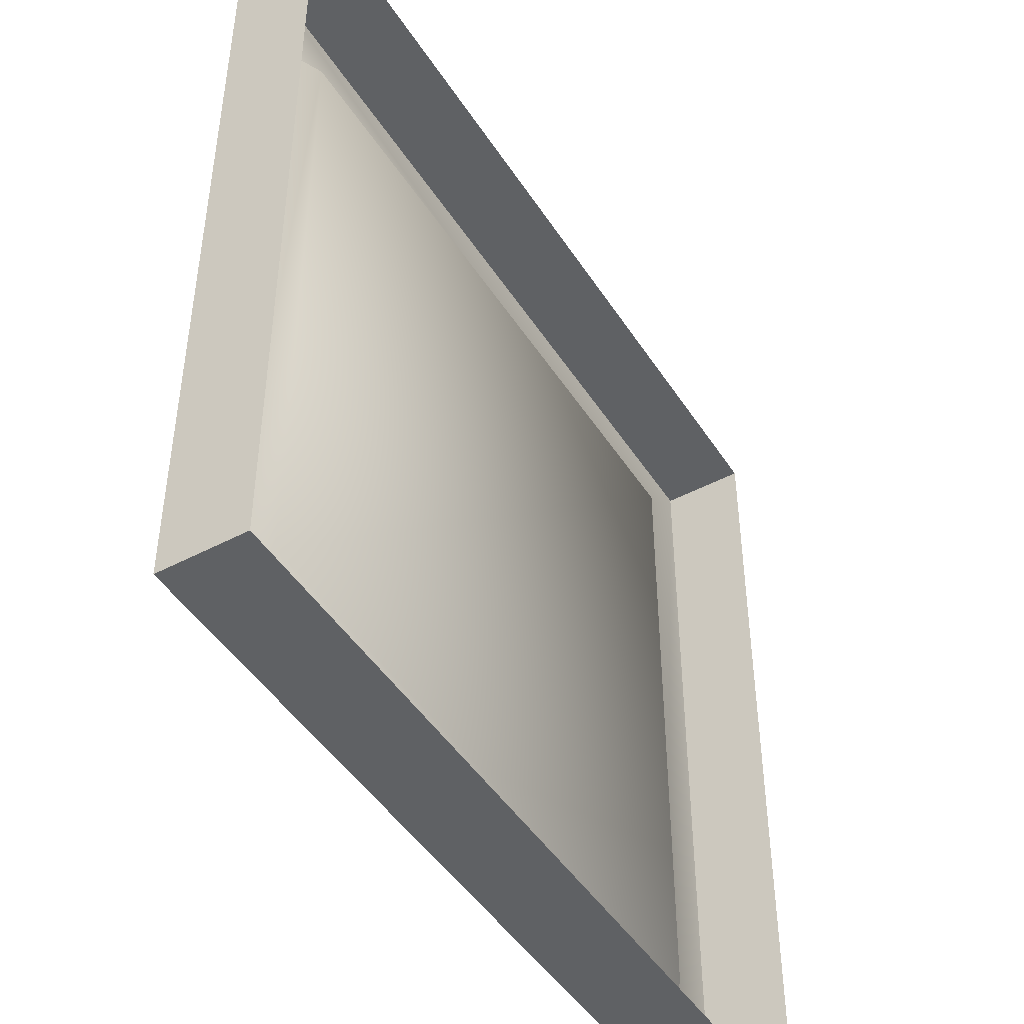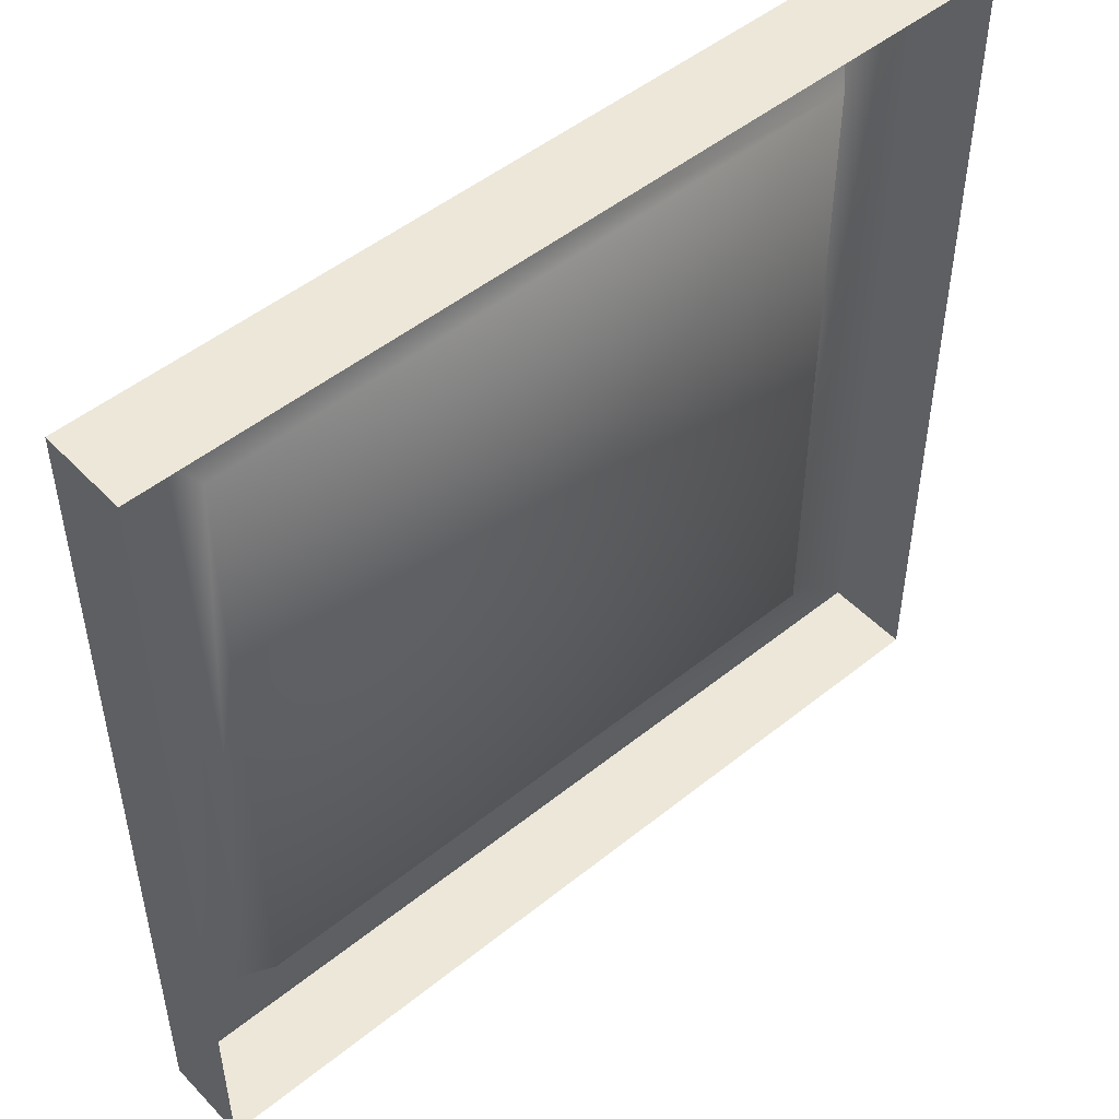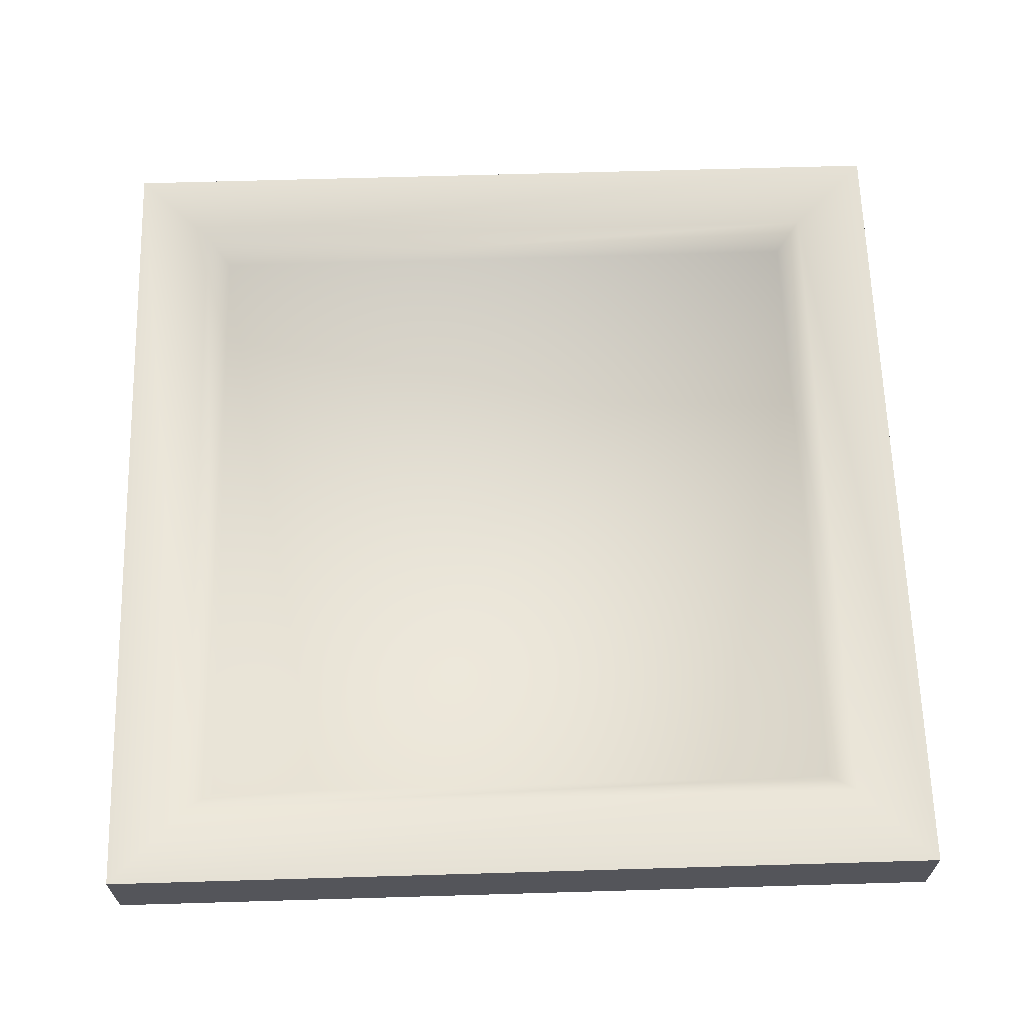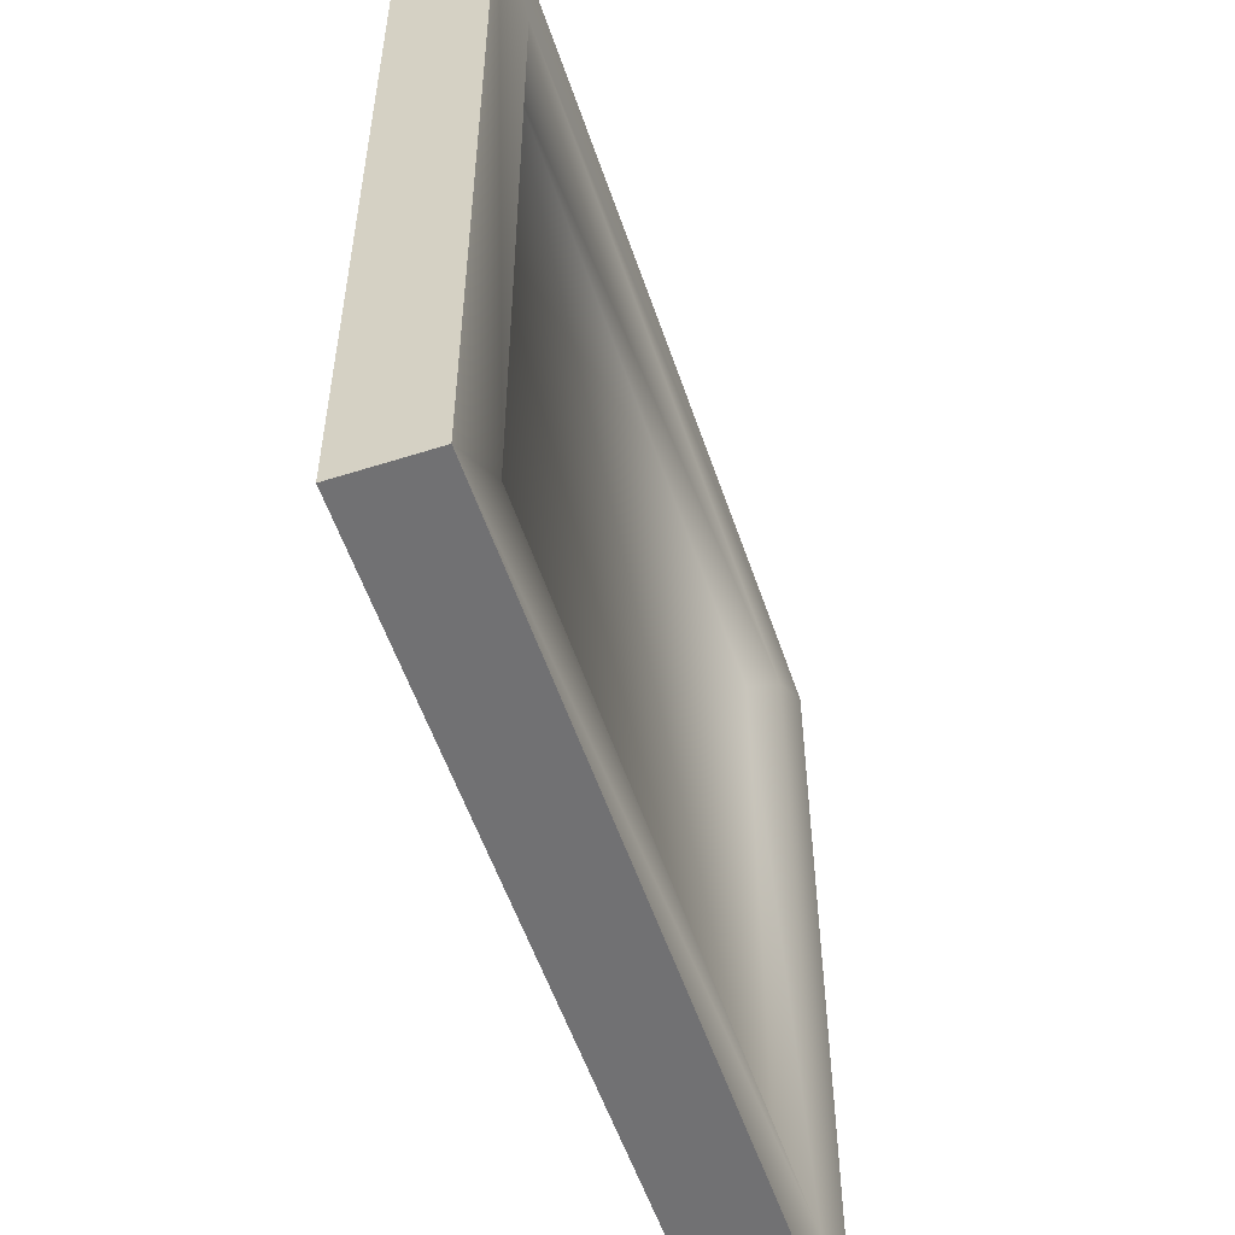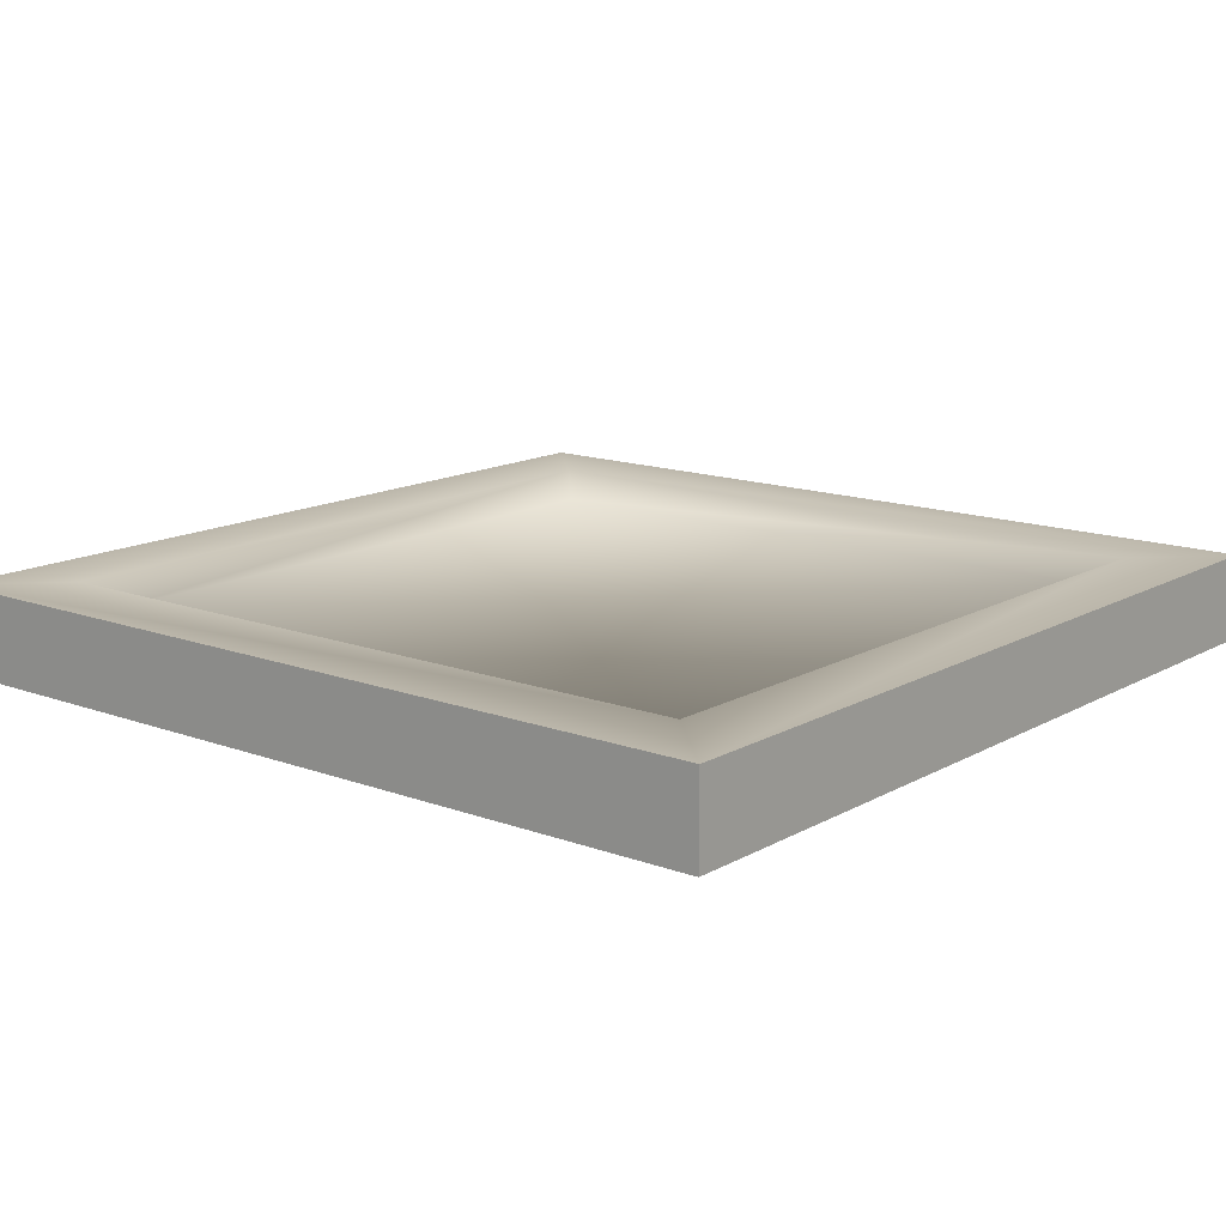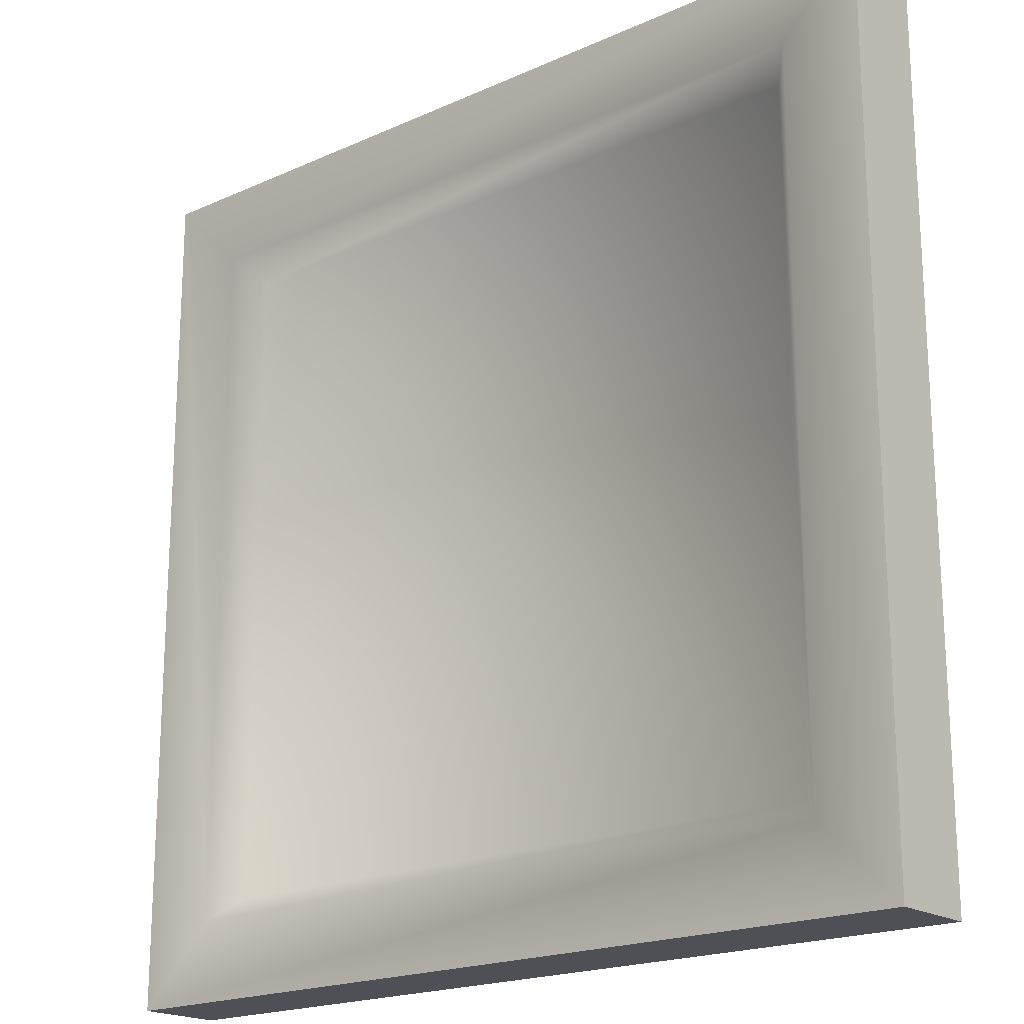
<metadata>
{"format":"obj","ext":"obj","renderer":"f3d","projection":"perspective","resolution":1024,"background":"white","views":[{"elev":-46.5,"azim":121.1,"up":"+Y"},{"elev":49.9,"azim":138.5,"up":"+Y"},{"elev":64.9,"azim":88.3,"up":"+Z"},{"elev":-55.3,"azim":-71.4,"up":"+Y"},{"elev":14.2,"azim":-50.8,"up":"+Z"},{"elev":-19.4,"azim":40.2,"up":"+Y"}]}
</metadata>
<code>
v -0.06398 -0.06398 0.0123
v 0.06398 -0.06398 0.0123
v -0.06398 -0.06398 -0.000352
v 0.06398 -0.06398 -0.000352
v -0.06398 0.06398 0.0123
v -0.06398 0.06398 -0.000352
v 0.06398 0.06398 0.0123
v 0.06398 0.06398 -0.000352
v 0.05227 -0.05227 0.0123
v 0.05227 0.05227 0.0123
v -0.05227 0.05227 0.0123
v -0.05227 -0.05227 0.0123
v -0.04875 0.04875 0.008359
v 0.04875 0.04875 0.008359
v 0.04875 -0.04875 0.008359
v -0.04875 -0.04875 0.008359
f 1 3 2
f 2 3 4
f 5 6 1
f 1 6 3
f 7 8 5
f 5 8 6
f 2 4 7
f 7 4 8
f 1 2 9
f 9 2 10
f 2 7 10
f 10 7 11
f 7 5 11
f 11 5 12
f 5 1 12
f 12 1 9
f 13 15 14
f 14 15 9
f 15 12 9
f 12 15 16
f 16 15 13
f 12 16 11
f 11 16 13
f 9 10 14
f 14 10 13
f 10 11 13

</code>
